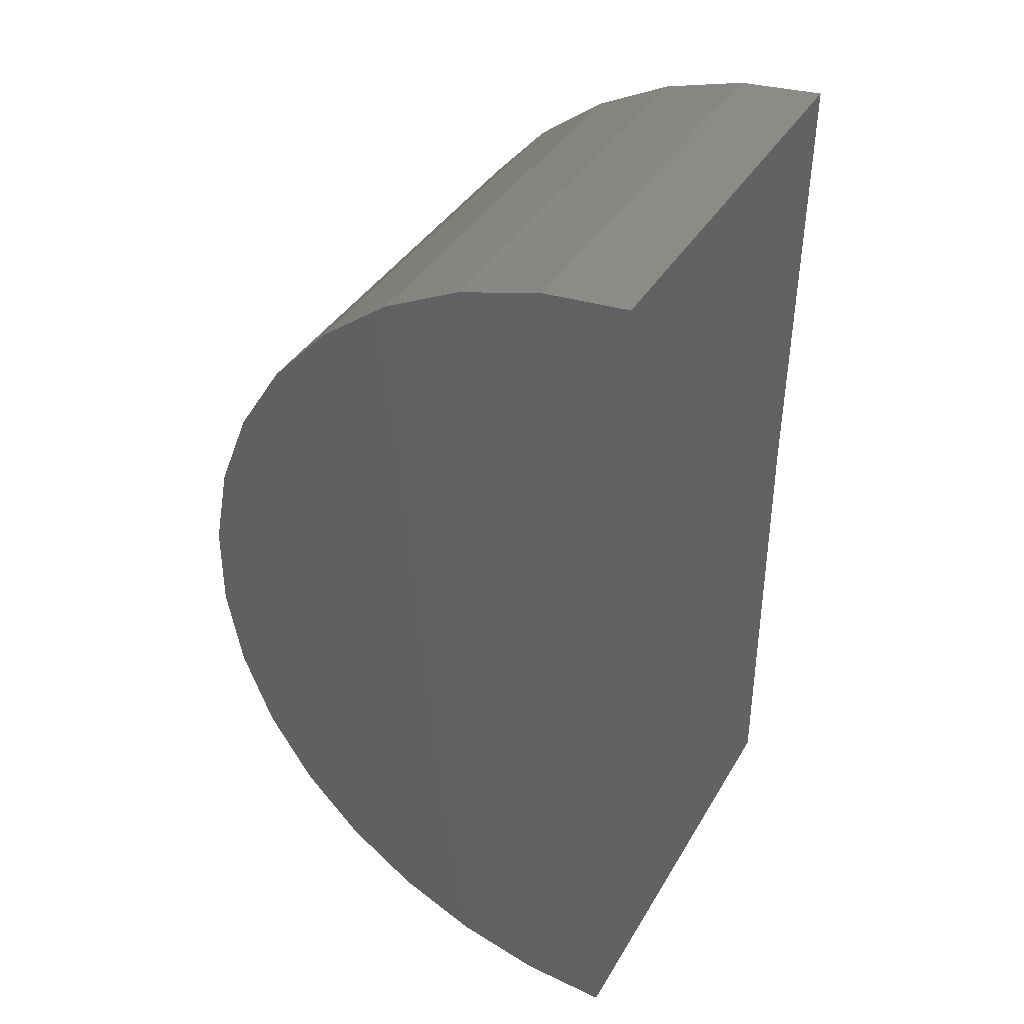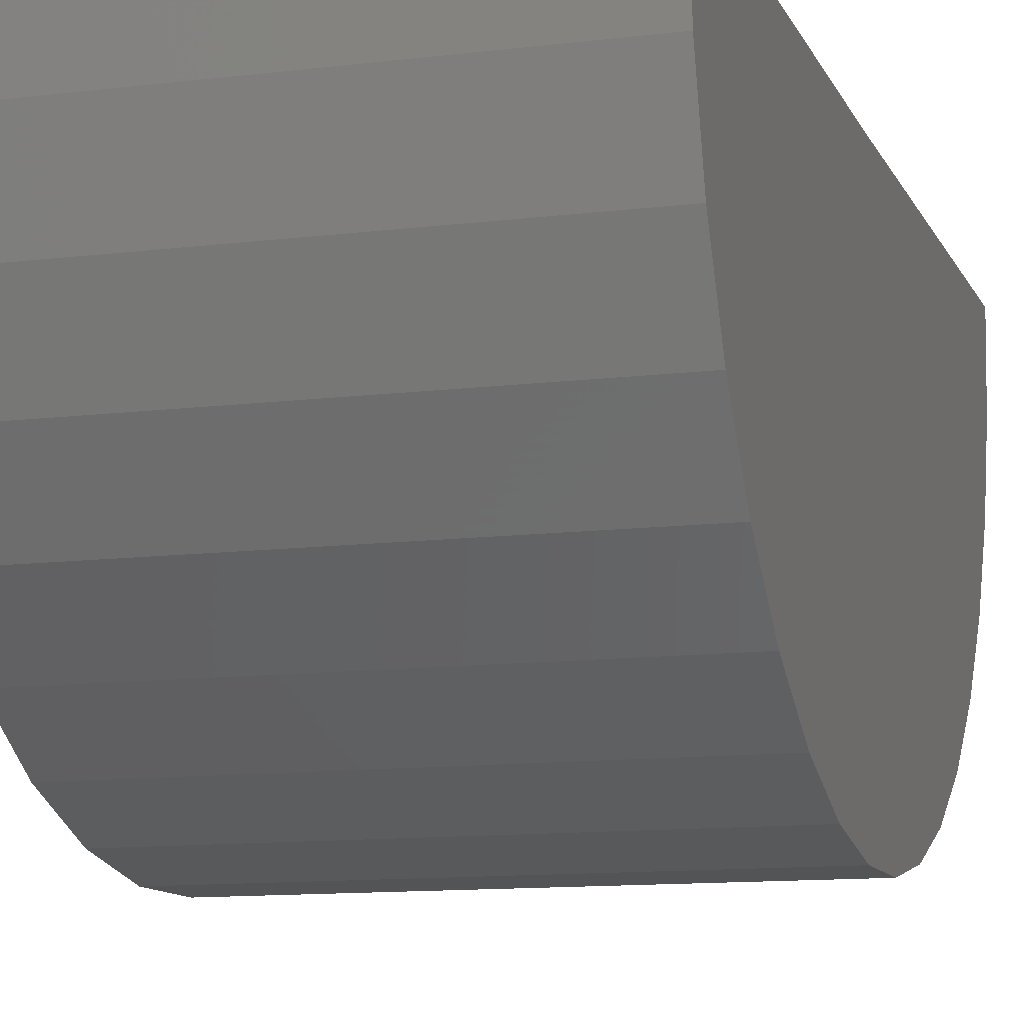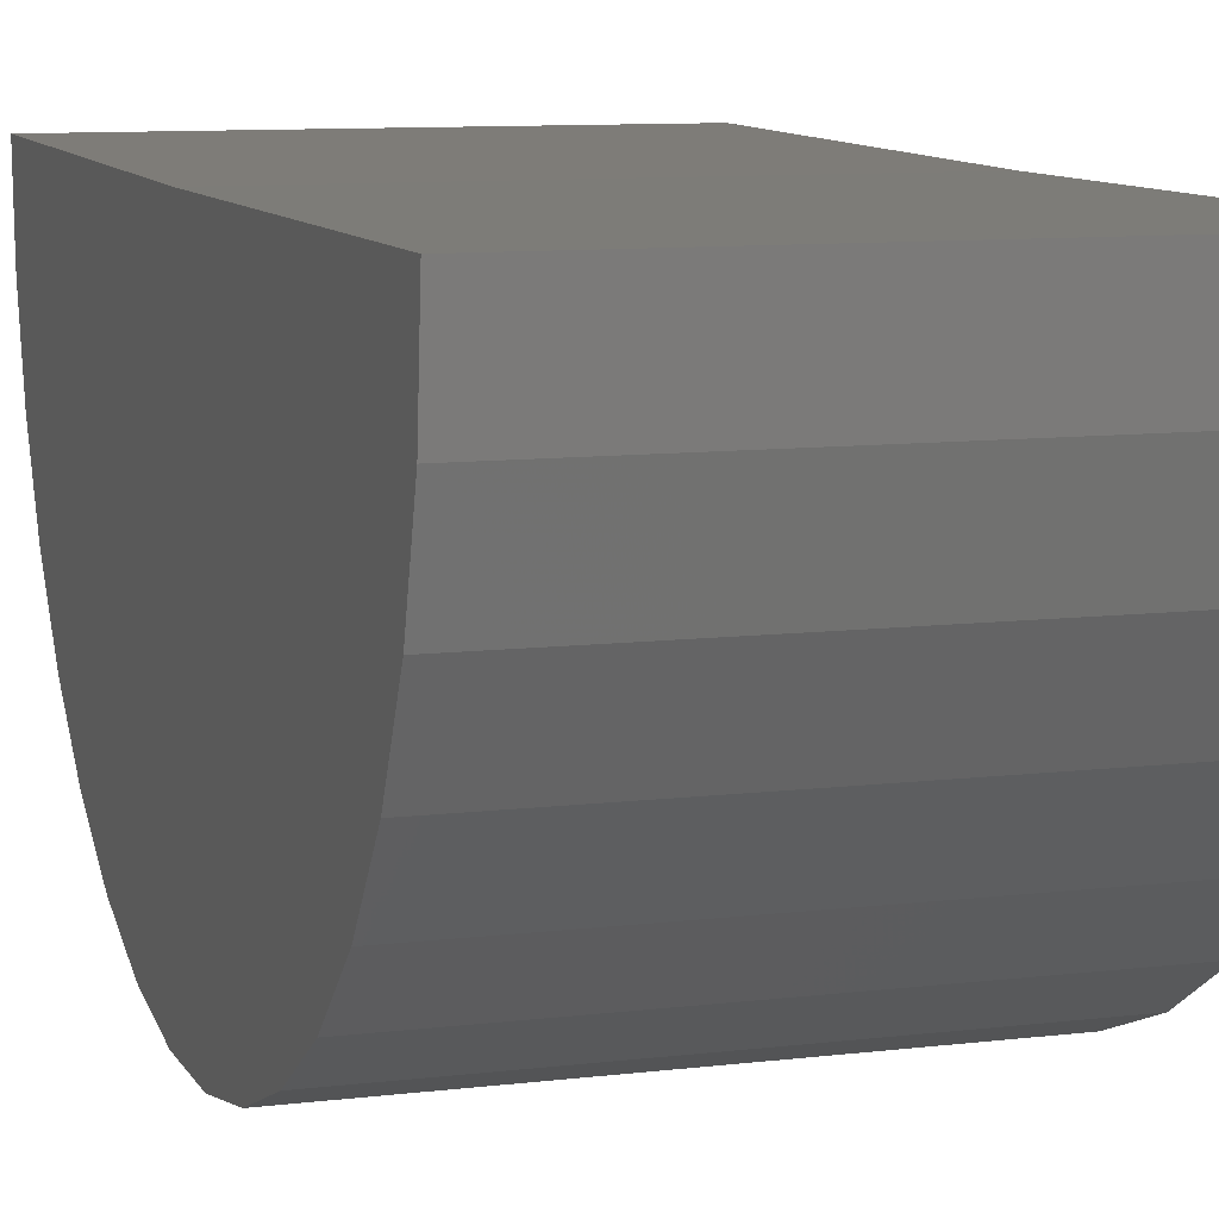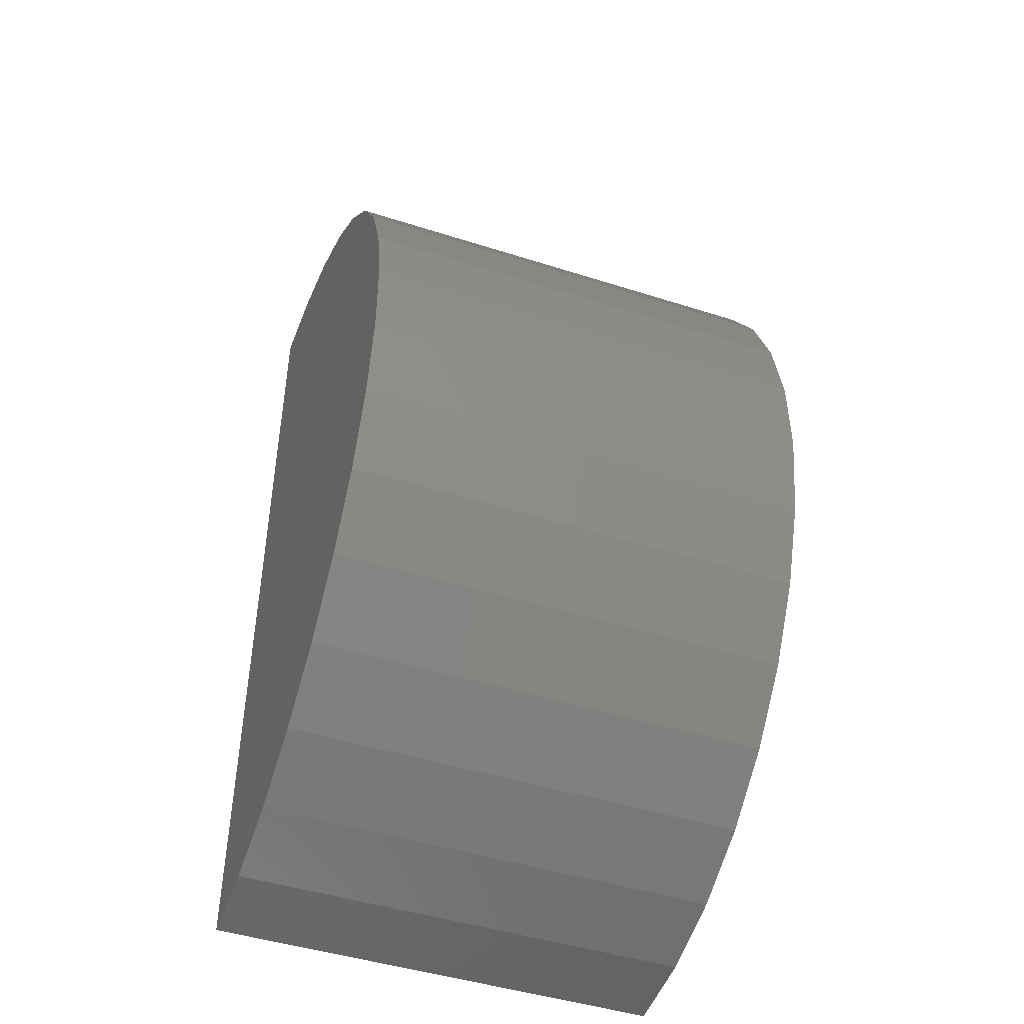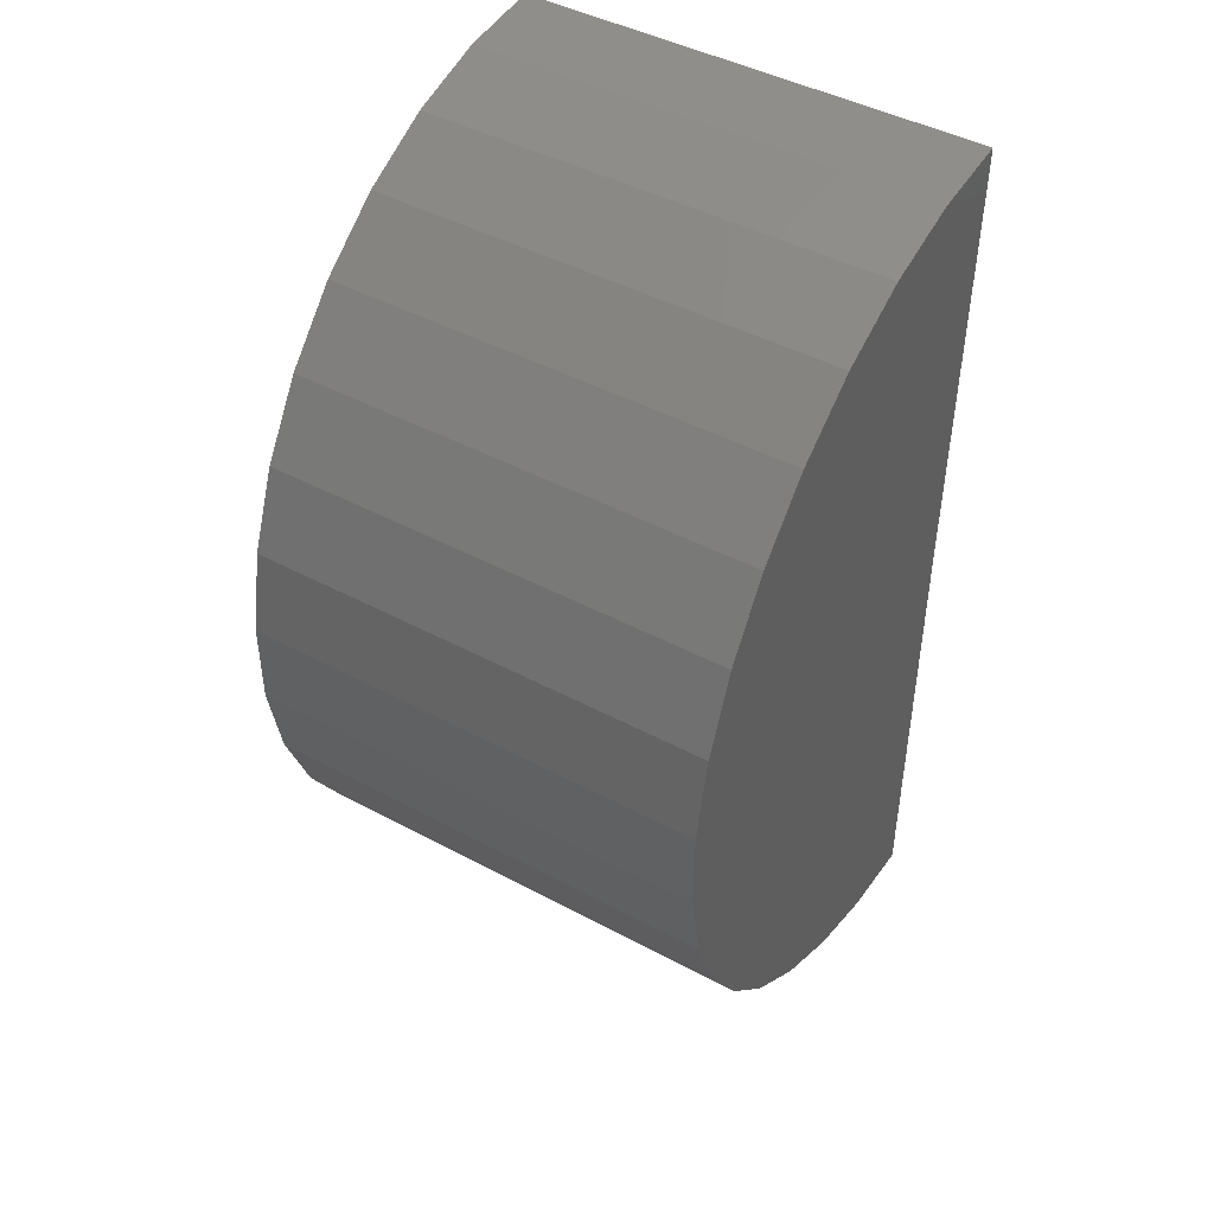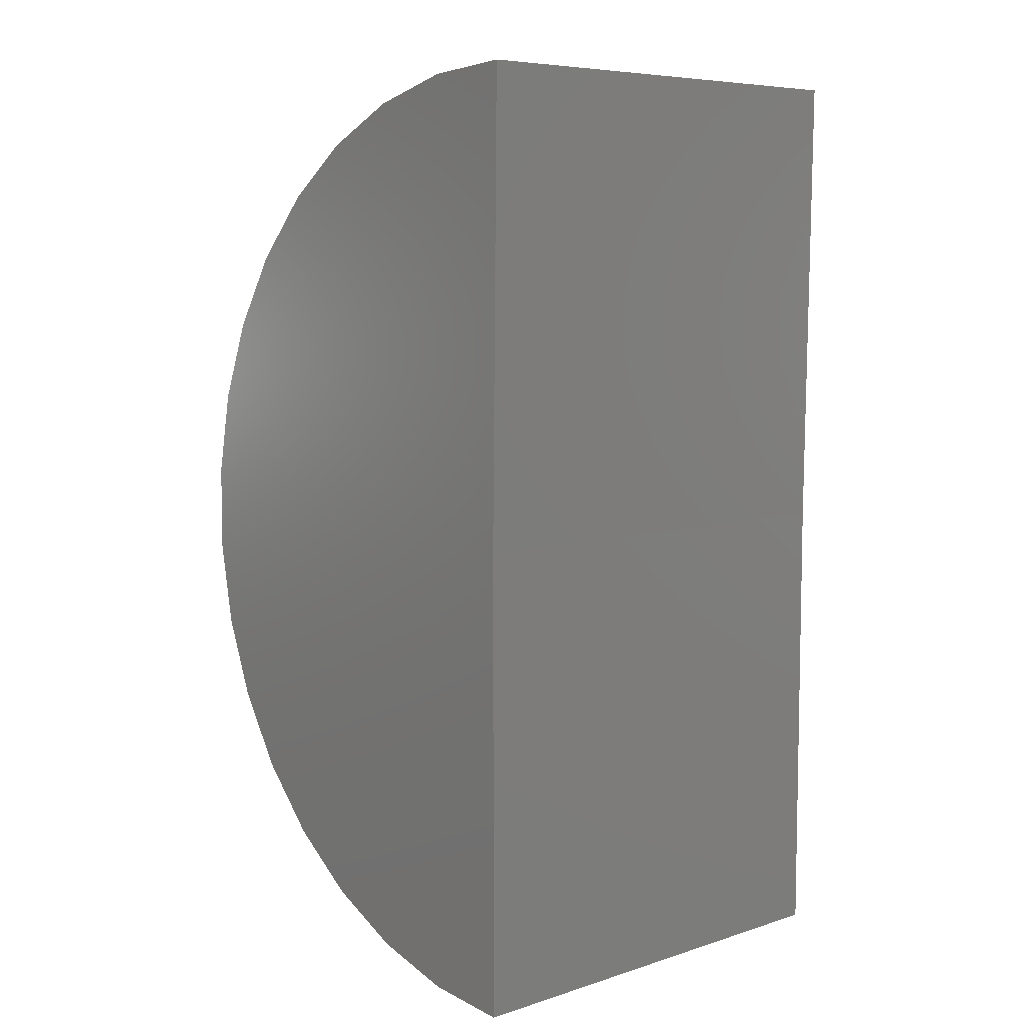
<metadata>
{"format":"stl","ext":"stl","renderer":"f3d","projection":"perspective","resolution":1024,"background":"white","views":[{"elev":38.1,"azim":117.3,"up":"+Z"},{"elev":-11.5,"azim":-163.2,"up":"+Y"},{"elev":9.3,"azim":161.8,"up":"+Y"},{"elev":-46.1,"azim":-20.1,"up":"+Z"},{"elev":45.2,"azim":31.8,"up":"+Z"},{"elev":7.0,"azim":137.7,"up":"+Z"}]}
</metadata>
<code>
# stl→obj: 38 verts, 72 faces
v -0.75 0.01848 2.25
v 0.75 0.01848 2.25
v -0.75 1.665e-16 0.75
v 0.75 3.331e-16 0.75
v -0.75 0 -0.75
v 0.75 1.665e-16 -0.75
v -0.75 -0.2767 -0.7243
v -0.75 -0.5439 -0.6479
v -0.75 -0.7924 -0.5236
v -0.75 -1.014 -0.3556
v -0.75 -1.2 -0.1496
v -0.75 -1.346 0.08724
v -0.75 -1.445 0.3468
v -0.75 -1.494 0.6203
v -0.75 -1.493 0.8981
v -0.75 -1.44 1.171
v -0.75 -1.337 1.429
v -0.75 -1.189 1.664
v -0.75 -1 1.868
v -0.75 -0.7767 2.033
v -0.75 -0.5266 2.155
v -0.75 -0.2585 2.228
v 0.75 -1.493 0.8981
v 0.75 -1.494 0.6203
v 0.75 -1.445 0.3468
v 0.75 -1.346 0.08724
v 0.75 -1.2 -0.1496
v 0.75 -1.014 -0.3556
v 0.75 -0.7924 -0.5236
v 0.75 -0.5439 -0.6479
v 0.75 -0.2767 -0.7243
v 0.75 -0.2585 2.228
v 0.75 -0.5266 2.155
v 0.75 -0.7767 2.033
v 0.75 -1 1.868
v 0.75 -1.189 1.664
v 0.75 -1.337 1.429
v 0.75 -1.44 1.171
f 1 2 3
f 3 2 4
f 5 3 6
f 6 3 4
f 3 5 7
f 3 7 8
f 3 8 9
f 3 9 10
f 3 10 11
f 3 11 12
f 3 12 13
f 3 13 14
f 3 14 15
f 3 15 1
f 1 15 16
f 1 16 17
f 1 17 18
f 1 18 19
f 1 19 20
f 1 20 21
f 1 21 22
f 4 2 23
f 4 23 24
f 4 24 25
f 4 25 26
f 4 26 27
f 4 27 28
f 4 28 29
f 4 29 30
f 4 30 31
f 4 31 6
f 2 32 33
f 2 33 34
f 2 34 35
f 2 35 36
f 2 36 37
f 2 37 38
f 2 38 23
f 2 1 32
f 32 1 22
f 32 22 33
f 33 22 21
f 33 21 34
f 34 21 20
f 34 20 35
f 35 20 19
f 35 19 36
f 36 19 18
f 36 18 37
f 37 18 17
f 37 17 38
f 38 17 16
f 38 16 23
f 23 16 15
f 23 15 24
f 24 15 14
f 24 14 25
f 25 14 13
f 25 13 26
f 26 13 12
f 26 12 27
f 27 12 11
f 27 11 28
f 28 11 10
f 28 10 29
f 29 10 9
f 29 9 30
f 30 9 8
f 30 8 31
f 31 8 7
f 31 7 6
f 6 7 5

</code>
